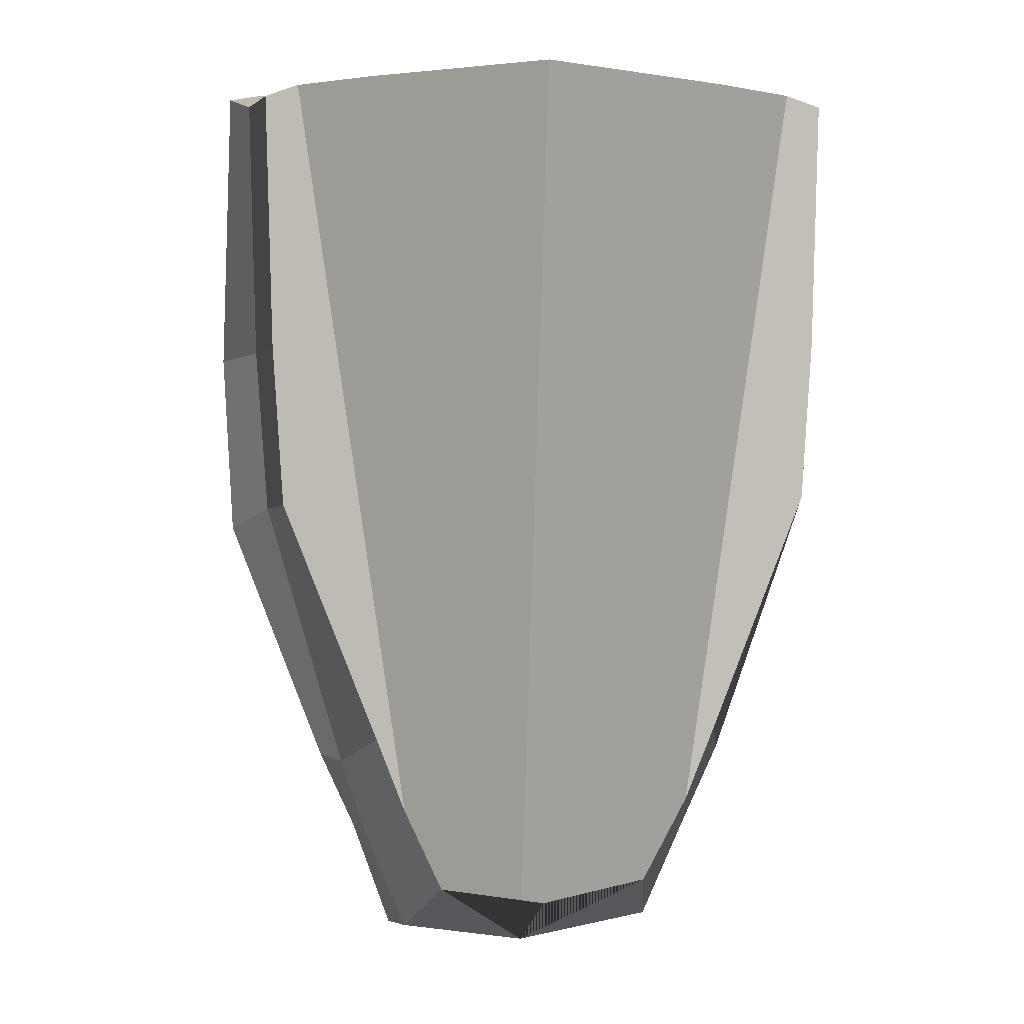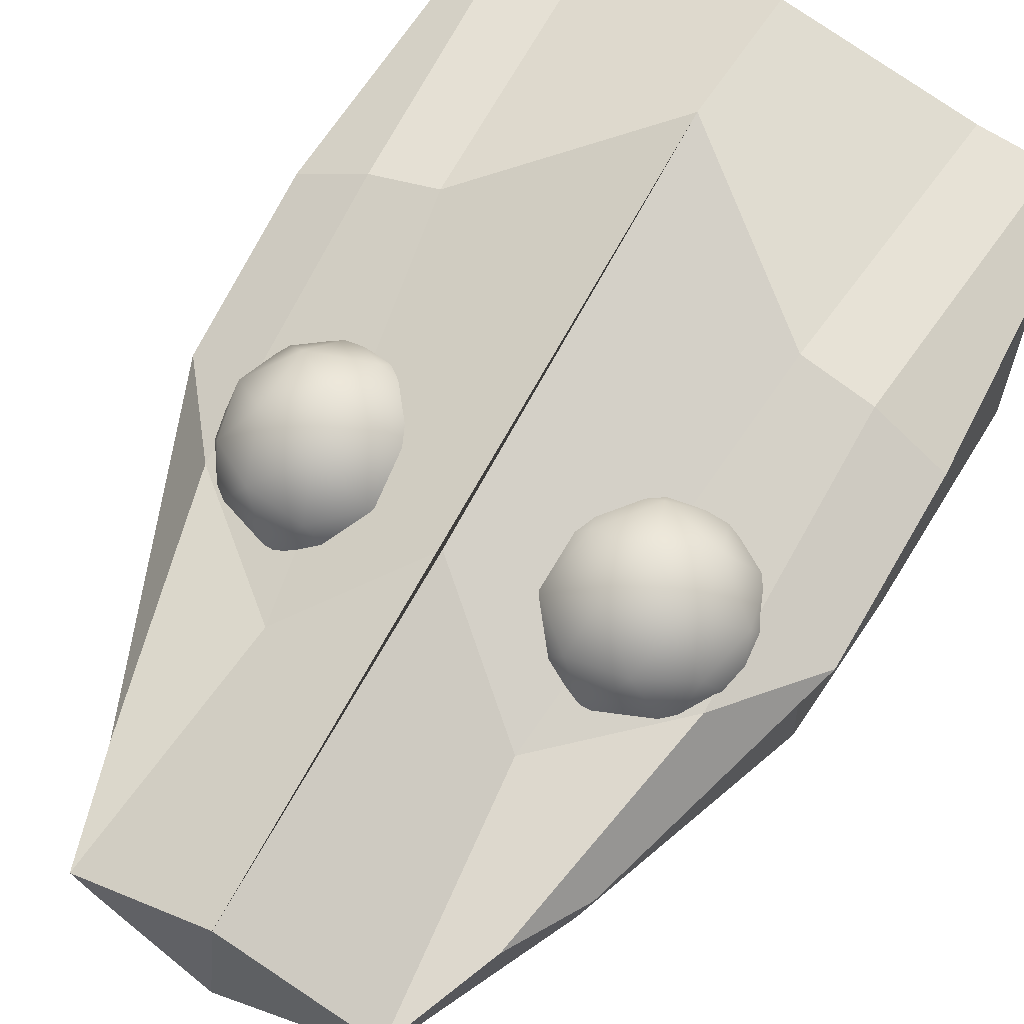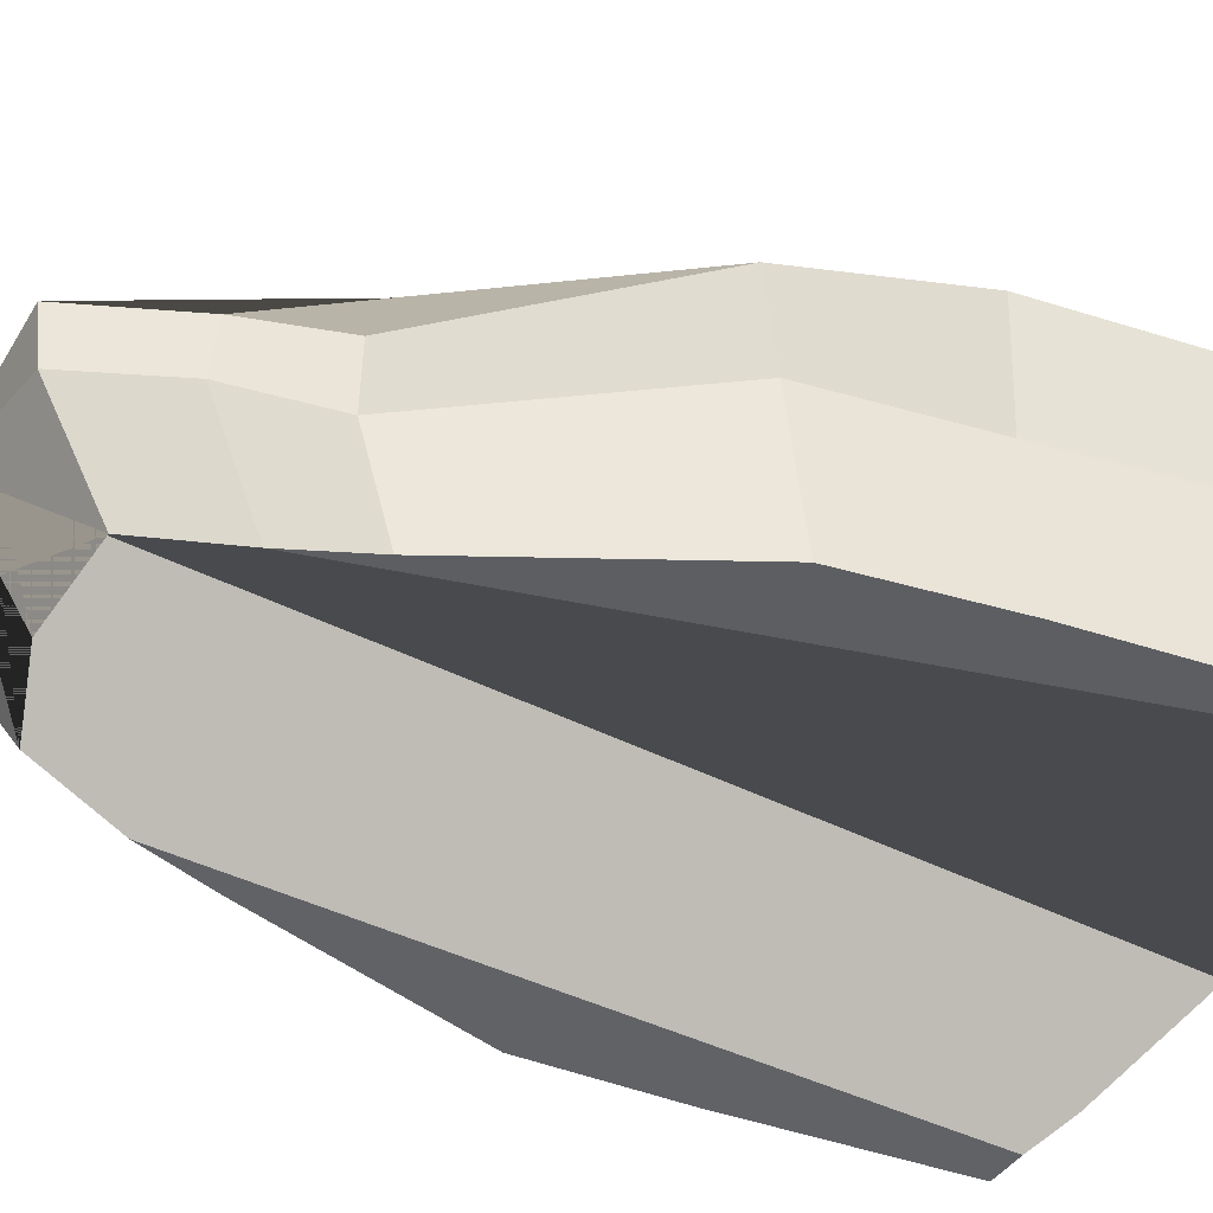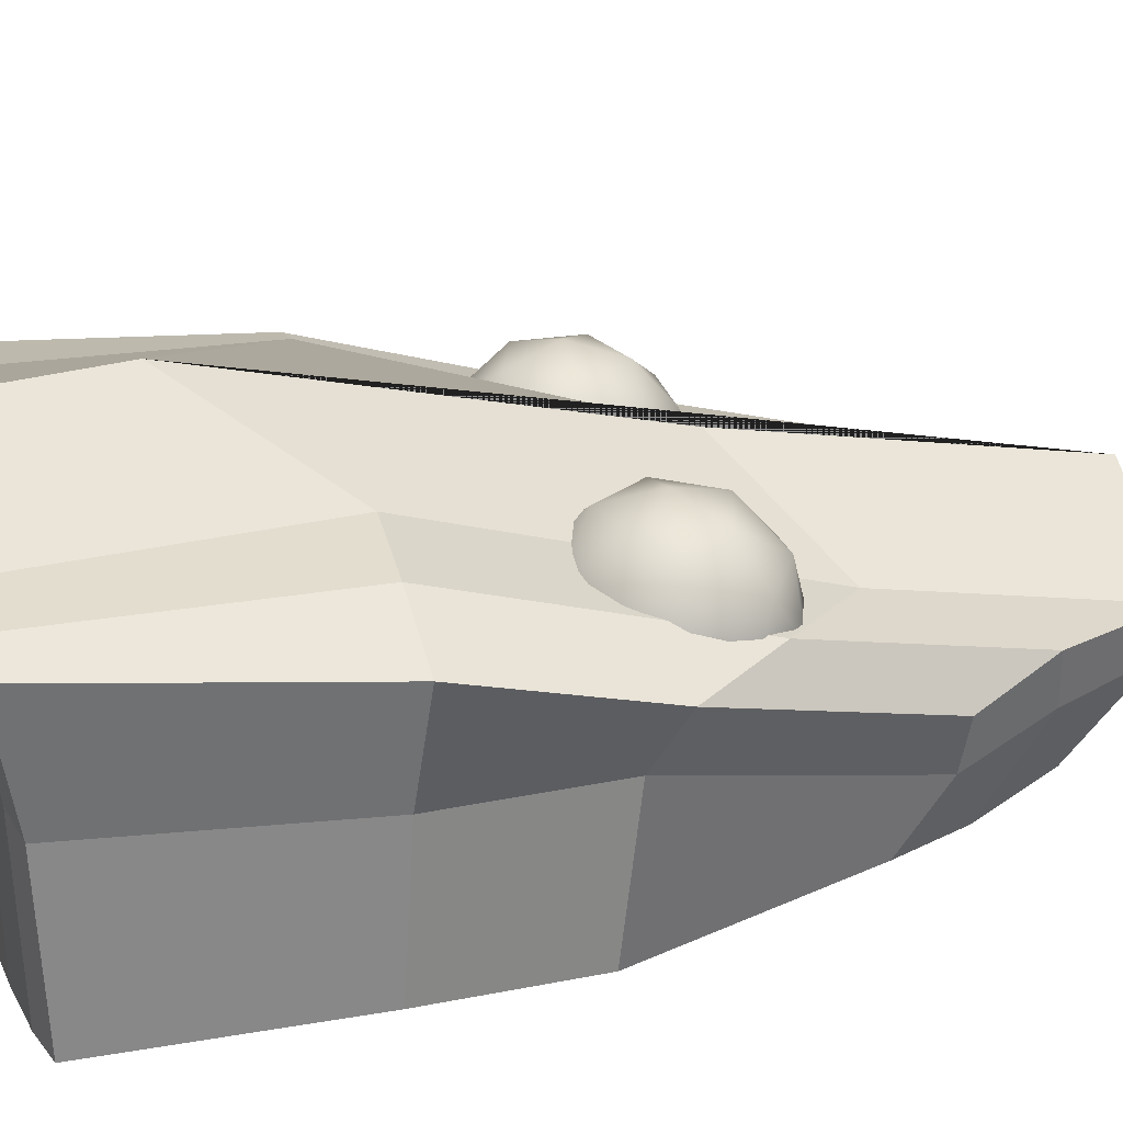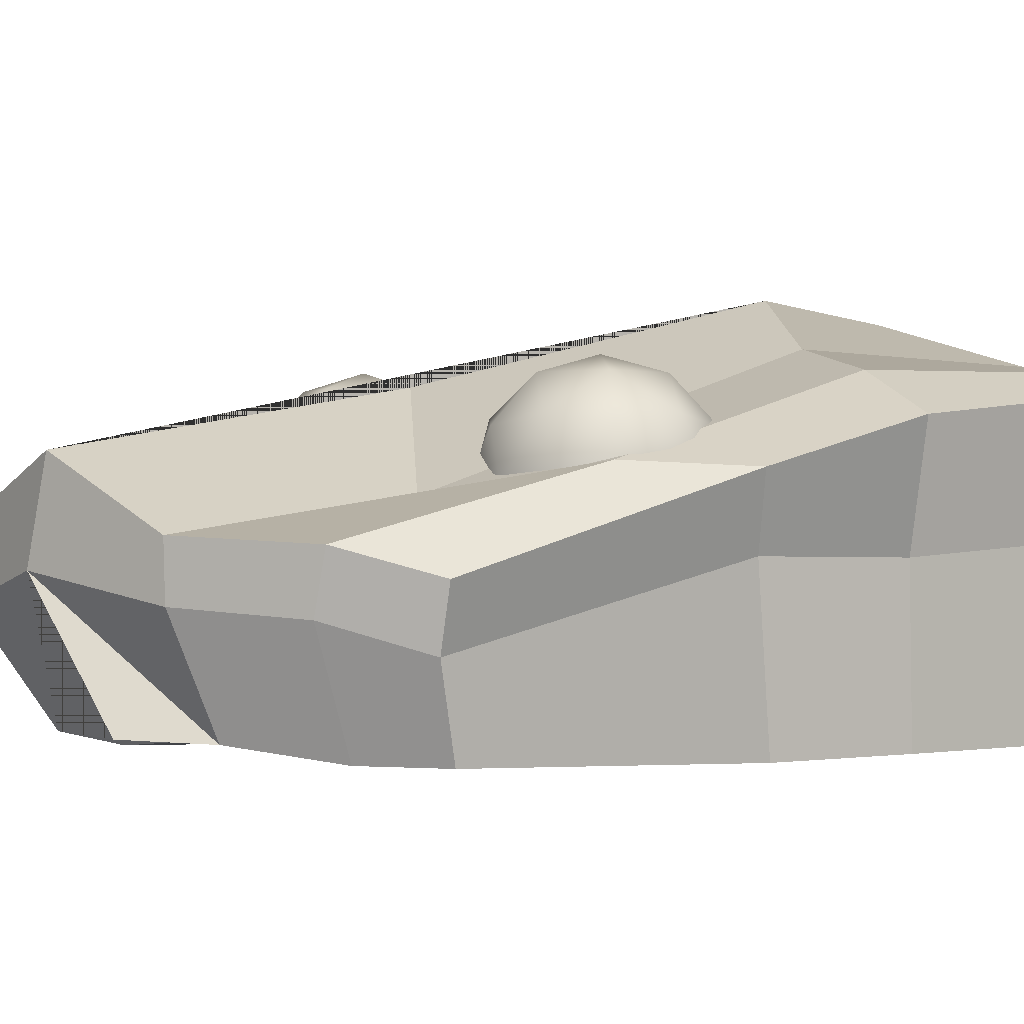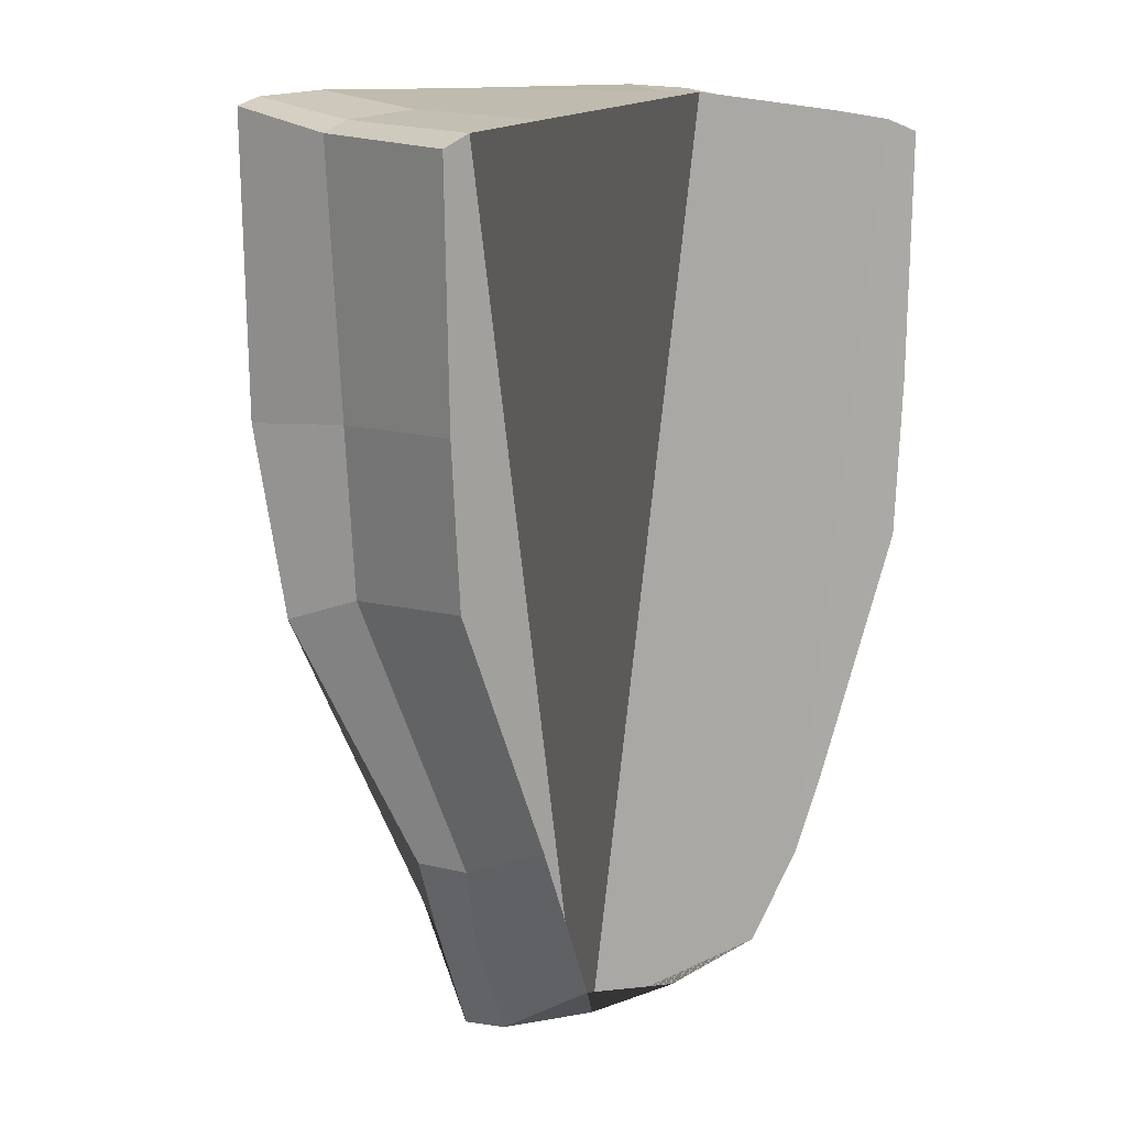
<metadata>
{"format":"obj","ext":"obj","renderer":"f3d","projection":"perspective","resolution":1024,"background":"white","views":[{"elev":4.9,"azim":-10.9,"up":"+Z"},{"elev":58.6,"azim":-150.2,"up":"+Y"},{"elev":-44.5,"azim":-112.0,"up":"+Y"},{"elev":25.3,"azim":75.5,"up":"+Y"},{"elev":-1.0,"azim":-131.5,"up":"+Y"},{"elev":13.1,"azim":-38.3,"up":"+Z"}]}
</metadata>
<code>
o Cube.050_Cube.064
v -0.5433 0.3531 -0.788
v -0.7393 0.7477 0.9658
v -0.4741 0.8043 0.9966
v -0.3546 0.4295 -1.272
v -0.7568 0.5608 -0.1996
v -0.2898 0.5069 -0.6555
v -0.4183 0.8223 0.2683
v -0.7708 0.6742 0.2491
v -0.6984 0 0.8964
v -0.4371 0.005198 -0.6859
v -0.266 0.05835 -1.091
v -0.4429 0 0.949
v -0.6651 -0.000144 -0.09298
v -0.6873 0 0.2959
v -0.7091 0.4345 0.9145
v -0.5043 0.2125 -0.779
v -0.3284 0.3059 -1.25
v -0.4493 0.4602 0.9597
v -0.6747 0.394 -0.135
v -0.7005 0.3918 0.2743
v -0.655 0.7921 0.9844
v -0.4511 0.4142 -0.9958
v -0.5793 0.5734 -0.4212
v -0.5933 0.7708 0.2623
v -0.3665 0.01593 -0.8718
v -0.6189 0.01612 0.9259
v -0.4281 0.2811 -1.005
v -0.6275 0.4635 0.9403
v 0.5433 0.3531 -0.788
v 0.7393 0.7477 0.9658
v 0 0.9397 0.9904
v 0 0.5857 -1.284
v 0.4741 0.8043 0.9966
v 0.3546 0.4295 -1.272
v 0.7568 0.5608 -0.1996
v 0 0.7336 -0.4349
v 0.2898 0.5069 -0.6555
v 0 0.9731 0.603
v 0.4183 0.8223 0.2683
v 0.7708 0.6742 0.2491
v 0.6984 0 0.8964
v 0.4371 0.005198 -0.6859
v 0 0.05709 -1.14
v 0 0 1
v 0.266 0.05835 -1.091
v 0.4429 0 0.949
v 0.6651 -0.000144 -0.09298
v 0.6873 0 0.2959
v 0.7091 0.4345 0.9145
v 0.5043 0.2125 -0.779
v 0 0.368 -1.324
v 0 0.4847 0.9973
v 0.3284 0.3059 -1.25
v 0.4493 0.4602 0.9597
v 0.6747 0.394 -0.135
v 0.7005 0.3918 0.2743
v 0.655 0.7921 0.9844
v 0.4511 0.4142 -0.9958
v 0.5793 0.5734 -0.4212
v 0.5933 0.7708 0.2623
v 0.3665 0.01593 -0.8718
v 0.6189 0.01612 0.9259
v 0.4281 0.2811 -1.005
v 0.6275 0.4635 0.9403
f 24 8 2 21
f 28 21 2 15
f 19 5 1 16
f 25 26 9 14 13 10
f 17 4 32 51
f 27 22 4 17
f 52 31 3 18
f 38 7 3 31
f 32 4 6 36
f 20 8 5 19
f 22 1 5 23
f 15 2 8 20
f 36 6 7 38
f 23 5 8 24
f 9 15 20 14
f 14 20 19 13
f 44 52 18 12
f 25 27 17 11
f 11 17 51 43
f 13 19 16 10
f 26 28 15 9
f 12 18 28 26
f 10 16 27 25
f 6 23 24 7
f 4 22 23 6
f 16 1 22 27
f 51 52 44 12 26 25 11 43
f 18 3 21 28
f 7 24 21 3
f 60 57 30 40
f 64 49 30 57
f 55 50 29 35
f 61 42 47 48 41 62
f 53 51 32 34
f 63 53 34 58
f 52 54 33 31
f 38 31 33 39
f 32 36 37 34
f 56 55 35 40
f 58 59 35 29
f 49 56 40 30
f 36 38 39 37
f 59 60 40 35
f 41 48 56 49
f 48 47 55 56
f 44 46 54 52
f 61 45 53 63
f 45 43 51 53
f 32 51 52 31 38 36
f 47 42 50 55
f 62 41 49 64
f 46 62 64 54
f 42 61 63 50
f 37 39 60 59
f 34 37 59 58
f 50 63 58 29
f 51 43 45 61 62 46 44 52
f 54 64 57 33
f 39 33 57 60
o Icosphere.010_Icosphere.012
v -0.3707 0.268 -0.2597
v -0.1823 0.412 -0.1228
v -0.4427 0.412 -0.03817
v -0.6037 0.412 -0.2597
v -0.4427 0.412 -0.4812
v -0.1823 0.412 -0.3966
v -0.2988 0.6449 -0.03817
v -0.5592 0.6449 -0.1228
v -0.5592 0.6449 -0.3966
v -0.2988 0.6449 -0.4812
v -0.1378 0.6449 -0.2597
v -0.3707 0.7889 -0.2597
v -0.413 0.3069 -0.1295
v -0.26 0.3069 -0.1792
v -0.3023 0.3915 -0.04901
v -0.1492 0.3915 -0.2597
v -0.26 0.3069 -0.3402
v -0.5077 0.3069 -0.2597
v -0.55 0.3915 -0.1295
v -0.413 0.3069 -0.3899
v -0.55 0.3915 -0.3899
v -0.3023 0.3915 -0.4704
v -0.1231 0.5284 -0.1792
v -0.1231 0.5284 -0.3402
v -0.3707 0.5284 0.000727
v -0.2177 0.5284 -0.04901
v -0.6184 0.5284 -0.1792
v -0.5238 0.5284 -0.04901
v -0.5238 0.5284 -0.4704
v -0.6184 0.5284 -0.3402
v -0.2177 0.5284 -0.4704
v -0.3707 0.5284 -0.5201
v -0.1915 0.6653 -0.1295
v -0.4392 0.6653 -0.04901
v -0.5923 0.6653 -0.2597
v -0.4392 0.6653 -0.4704
v -0.1915 0.6653 -0.3899
v -0.3284 0.75 -0.1295
v -0.2338 0.75 -0.2597
v -0.4815 0.75 -0.1792
v -0.4815 0.75 -0.3402
v -0.3284 0.75 -0.3899
v 0.3707 0.268 -0.2597
v 0.1823 0.412 -0.1228
v 0.4427 0.412 -0.03817
v 0.6037 0.412 -0.2597
v 0.4427 0.412 -0.4812
v 0.1823 0.412 -0.3966
v 0.2988 0.6449 -0.03817
v 0.5592 0.6449 -0.1228
v 0.5592 0.6449 -0.3966
v 0.2988 0.6449 -0.4812
v 0.1378 0.6449 -0.2597
v 0.3707 0.7889 -0.2597
v 0.413 0.3069 -0.1295
v 0.26 0.3069 -0.1792
v 0.3023 0.3915 -0.04901
v 0.1492 0.3915 -0.2597
v 0.26 0.3069 -0.3402
v 0.5077 0.3069 -0.2597
v 0.55 0.3915 -0.1295
v 0.413 0.3069 -0.3899
v 0.55 0.3915 -0.3899
v 0.3023 0.3915 -0.4704
v 0.1231 0.5284 -0.1792
v 0.1231 0.5284 -0.3402
v 0.3707 0.5284 0.000727
v 0.2177 0.5284 -0.04901
v 0.6184 0.5284 -0.1792
v 0.5238 0.5284 -0.04901
v 0.5238 0.5284 -0.4704
v 0.6184 0.5284 -0.3402
v 0.2177 0.5284 -0.4704
v 0.3707 0.5284 -0.5201
v 0.1915 0.6653 -0.1295
v 0.4392 0.6653 -0.04901
v 0.5923 0.6653 -0.2597
v 0.4392 0.6653 -0.4704
v 0.1915 0.6653 -0.3899
v 0.3284 0.75 -0.1295
v 0.2338 0.75 -0.2597
v 0.4815 0.75 -0.1792
v 0.4815 0.75 -0.3402
v 0.3284 0.75 -0.3899
f 65 78 77
f 66 78 80
f 65 77 82
f 65 82 84
f 65 84 81
f 66 80 87
f 67 79 89
f 68 83 91
f 69 85 93
f 70 86 95
f 66 87 90
f 67 89 92
f 68 91 94
f 69 93 96
f 70 95 88
f 71 97 102
f 72 98 104
f 73 99 105
f 74 100 106
f 75 101 103
f 103 106 76
f 103 101 106
f 101 74 106
f 106 105 76
f 106 100 105
f 100 73 105
f 105 104 76
f 105 99 104
f 99 72 104
f 104 102 76
f 104 98 102
f 98 71 102
f 102 103 76
f 102 97 103
f 97 75 103
f 88 101 75
f 88 95 101
f 95 74 101
f 96 100 74
f 96 93 100
f 93 73 100
f 94 99 73
f 94 91 99
f 91 72 99
f 92 98 72
f 92 89 98
f 89 71 98
f 90 97 71
f 90 87 97
f 87 75 97
f 95 96 74
f 95 86 96
f 86 69 96
f 93 94 73
f 93 85 94
f 85 68 94
f 91 92 72
f 91 83 92
f 83 67 92
f 89 90 71
f 89 79 90
f 79 66 90
f 87 88 75
f 87 80 88
f 80 70 88
f 81 86 70
f 81 84 86
f 84 69 86
f 84 85 69
f 84 82 85
f 82 68 85
f 82 83 68
f 82 77 83
f 77 67 83
f 80 81 70
f 80 78 81
f 78 65 81
f 77 79 67
f 77 78 79
f 78 66 79
f 107 119 120
f 108 122 120
f 107 124 119
f 107 126 124
f 107 123 126
f 108 129 122
f 109 131 121
f 110 133 125
f 111 135 127
f 112 137 128
f 108 132 129
f 109 134 131
f 110 136 133
f 111 138 135
f 112 130 137
f 113 144 139
f 114 146 140
f 115 147 141
f 116 148 142
f 117 145 143
f 145 118 148
f 145 148 143
f 143 148 116
f 148 118 147
f 148 147 142
f 142 147 115
f 147 118 146
f 147 146 141
f 141 146 114
f 146 118 144
f 146 144 140
f 140 144 113
f 144 118 145
f 144 145 139
f 139 145 117
f 130 117 143
f 130 143 137
f 137 143 116
f 138 116 142
f 138 142 135
f 135 142 115
f 136 115 141
f 136 141 133
f 133 141 114
f 134 114 140
f 134 140 131
f 131 140 113
f 132 113 139
f 132 139 129
f 129 139 117
f 137 116 138
f 137 138 128
f 128 138 111
f 135 115 136
f 135 136 127
f 127 136 110
f 133 114 134
f 133 134 125
f 125 134 109
f 131 113 132
f 131 132 121
f 121 132 108
f 129 117 130
f 129 130 122
f 122 130 112
f 123 112 128
f 123 128 126
f 126 128 111
f 126 111 127
f 126 127 124
f 124 127 110
f 124 110 125
f 124 125 119
f 119 125 109
f 122 112 123
f 122 123 120
f 120 123 107
f 119 109 121
f 119 121 120
f 120 121 108

</code>
